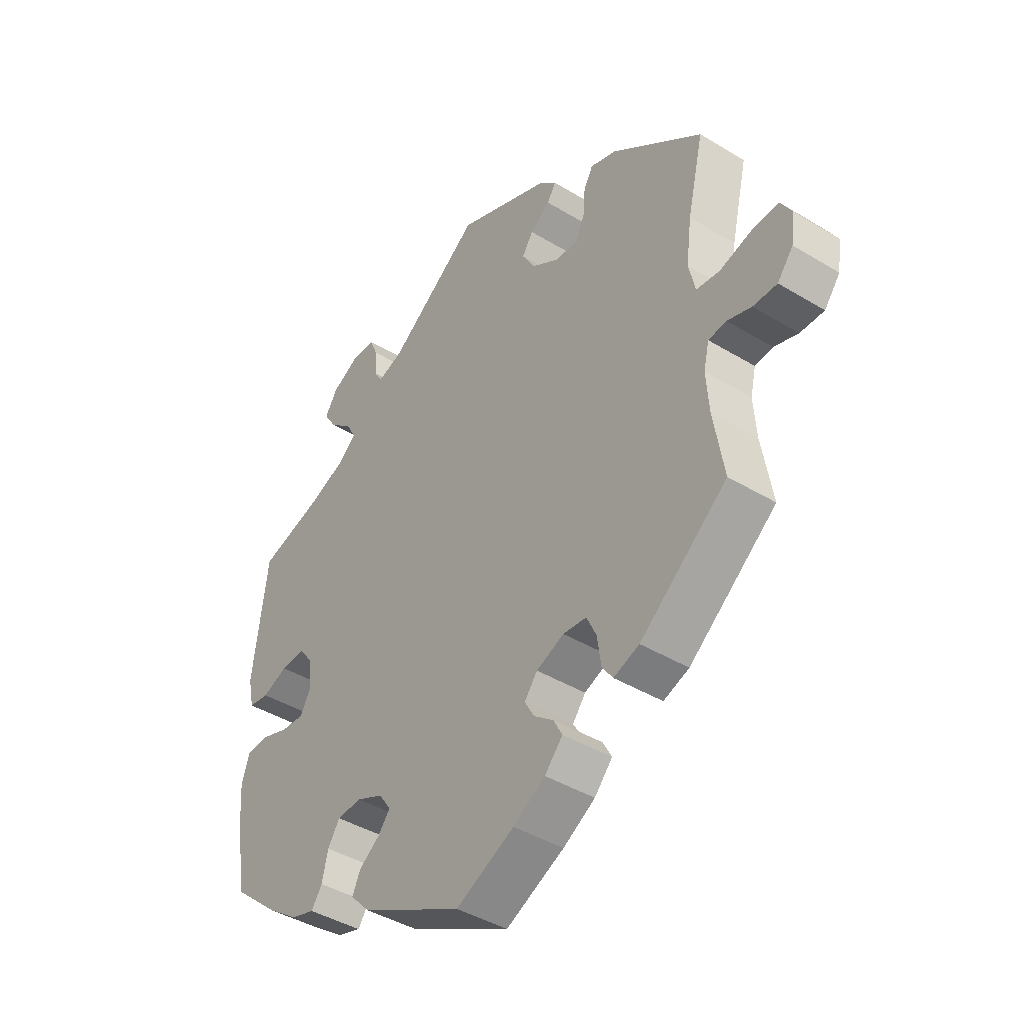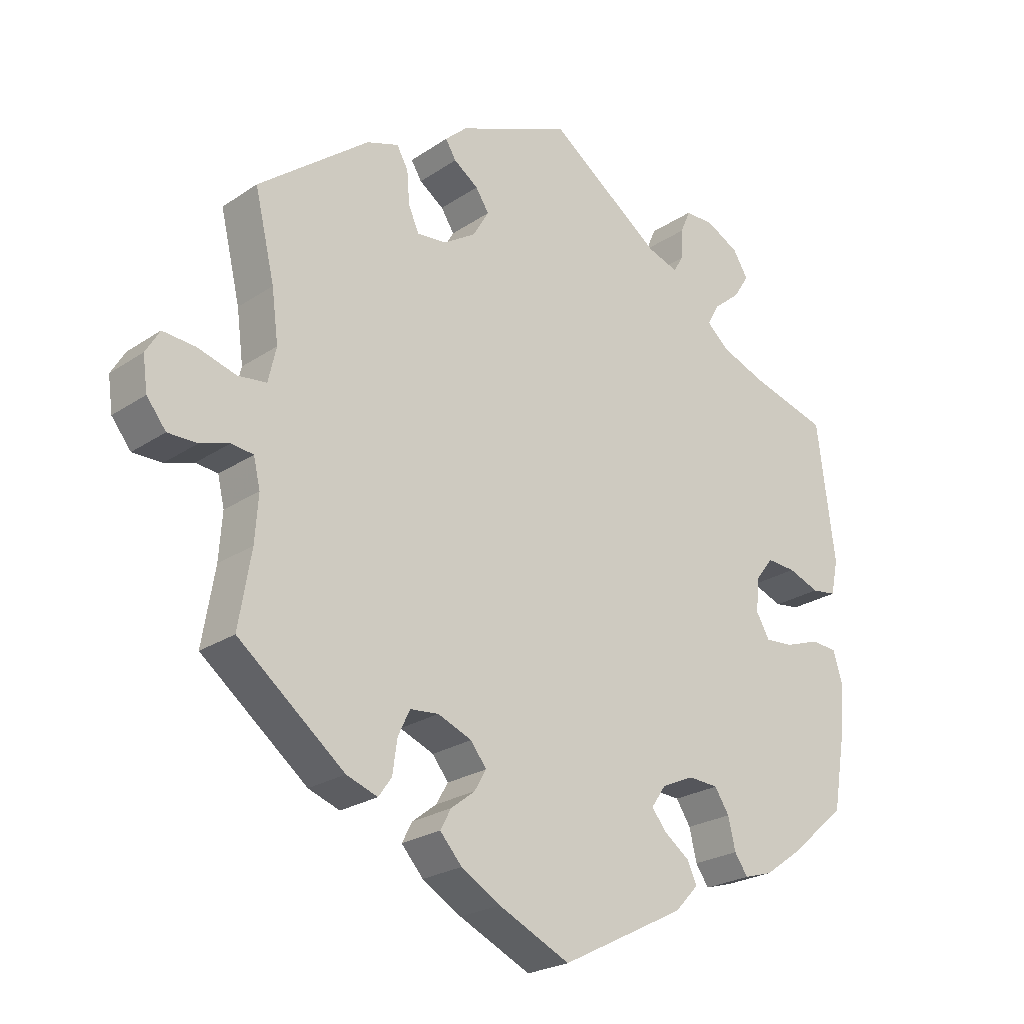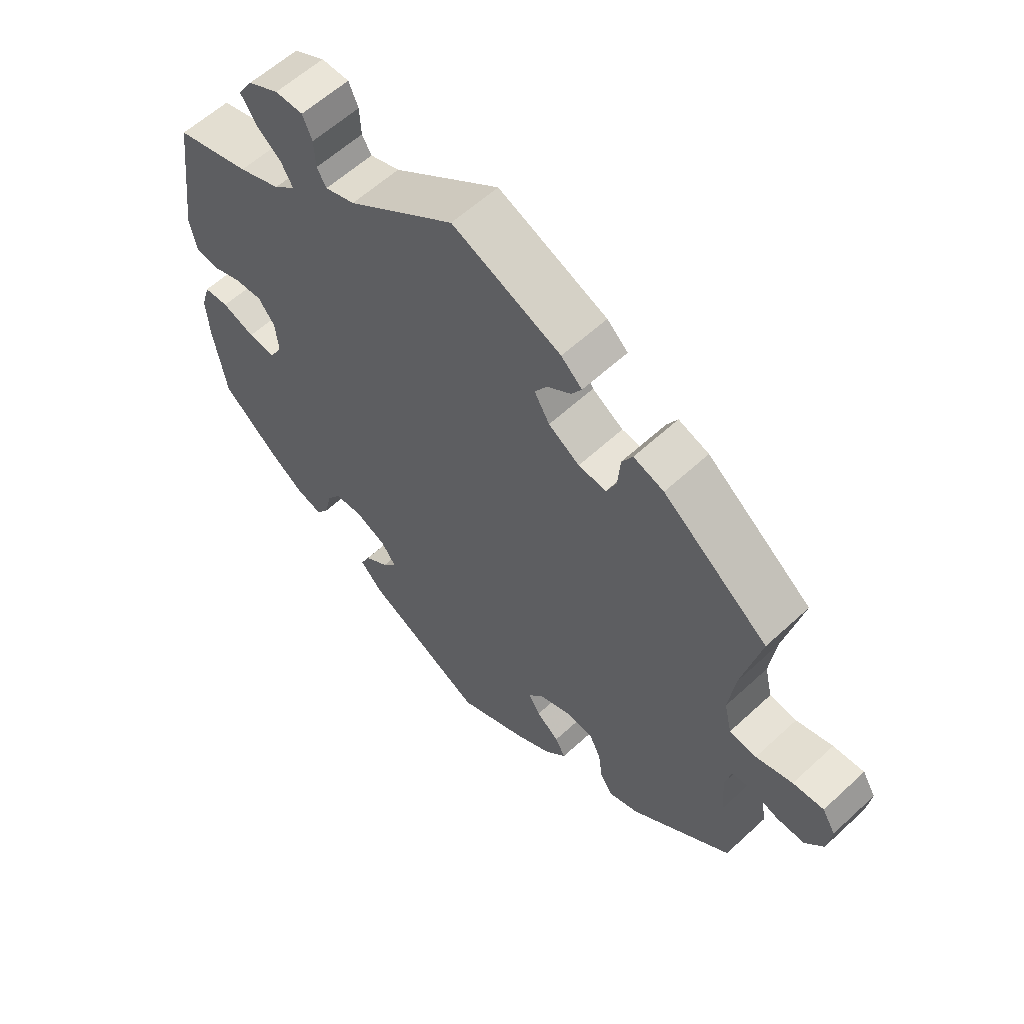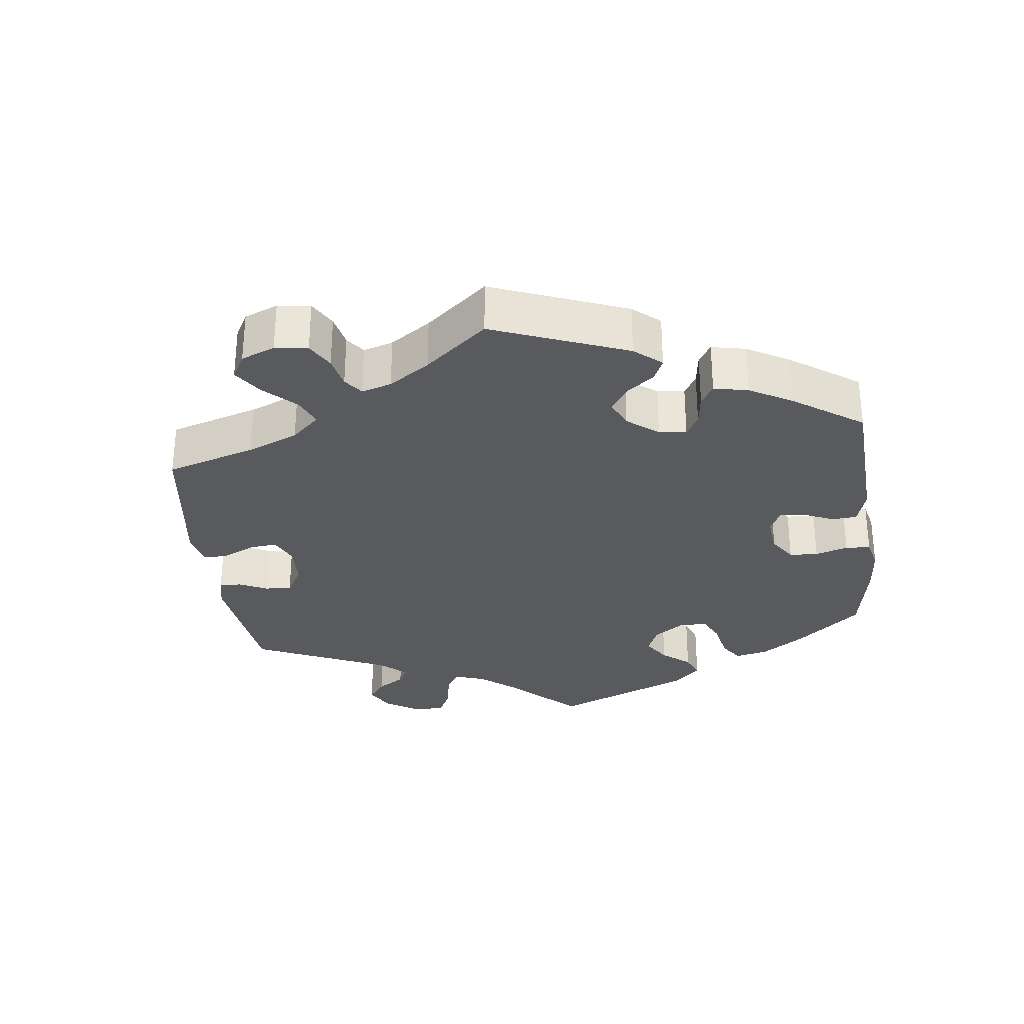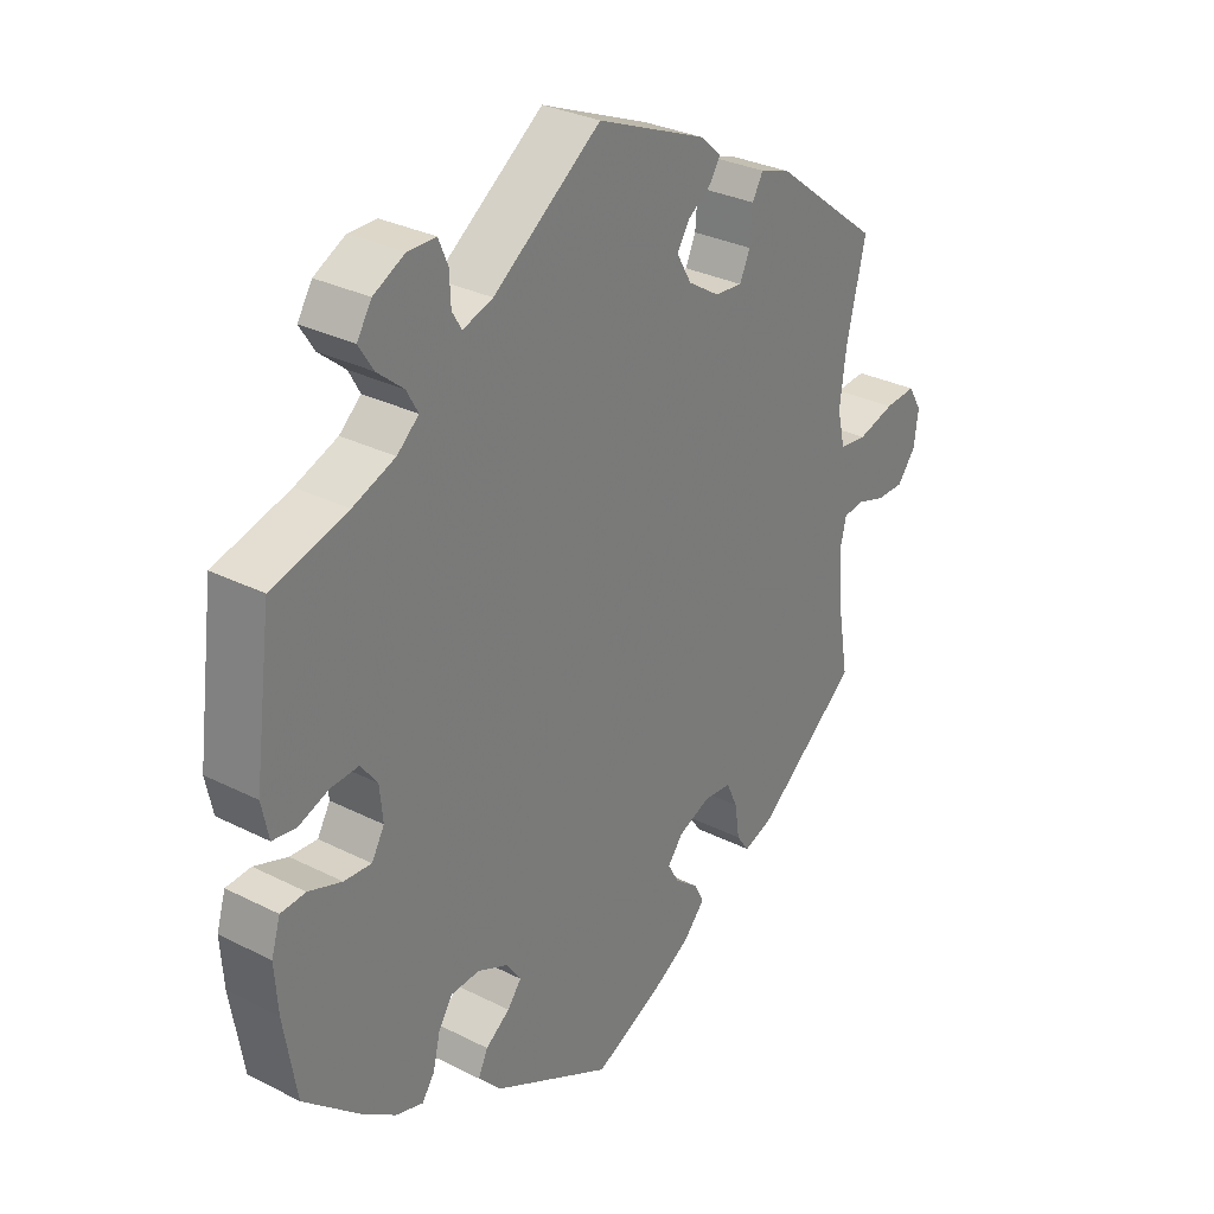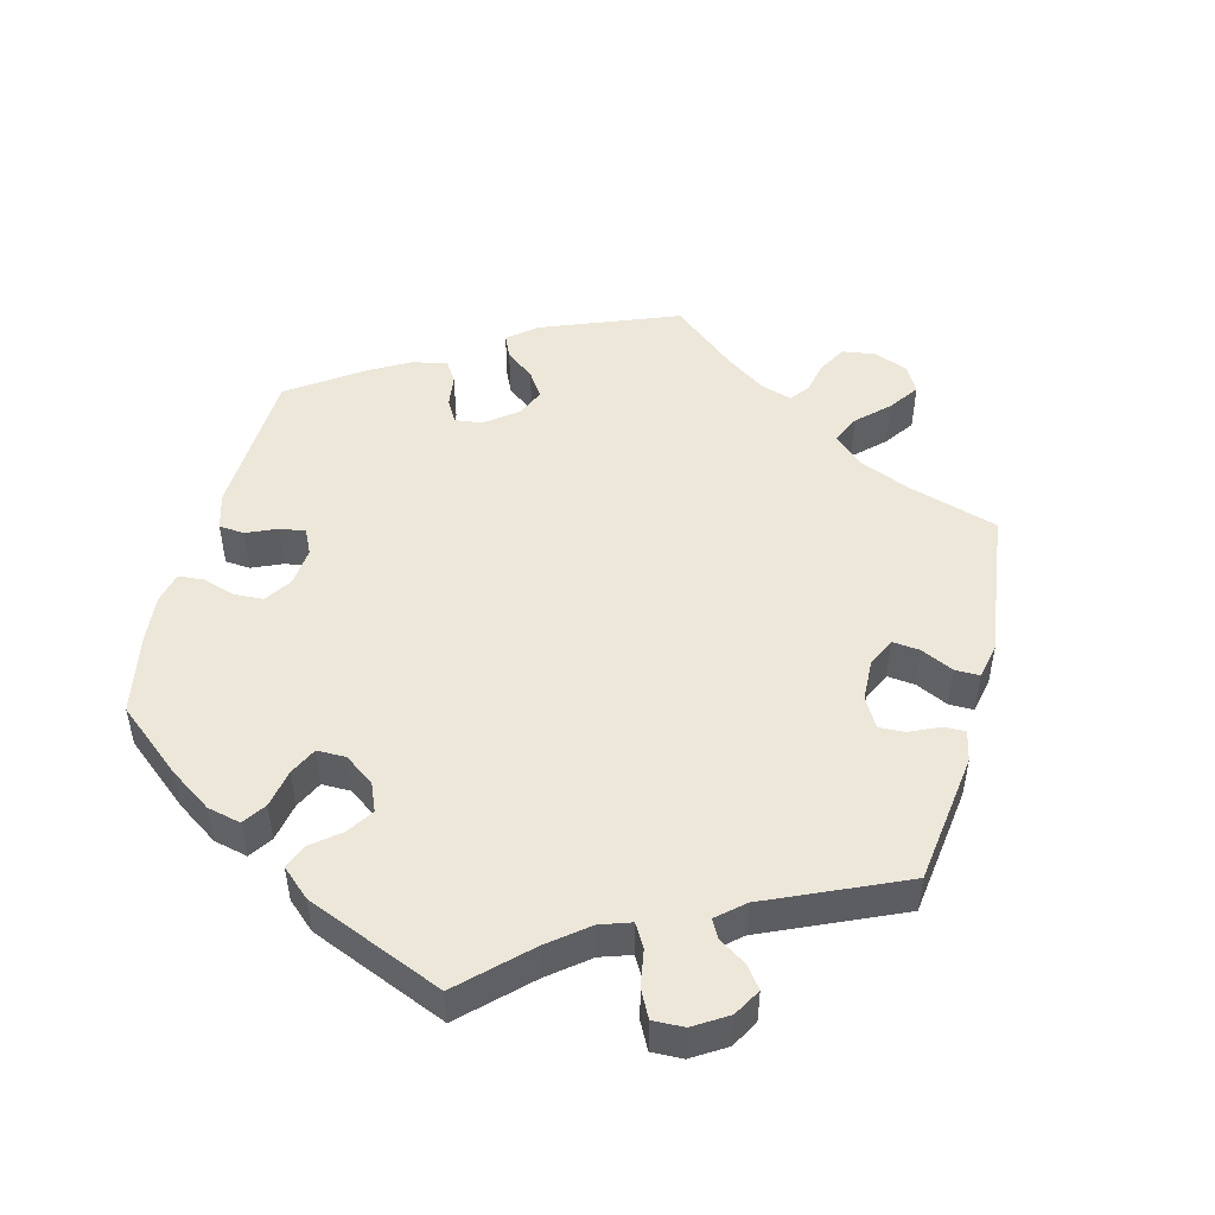
<metadata>
{"format":"obj","ext":"obj","renderer":"f3d","projection":"perspective","resolution":1024,"background":"white","views":[{"elev":-42.0,"azim":53.8,"up":"+Z"},{"elev":-23.7,"azim":138.2,"up":"+Z"},{"elev":59.2,"azim":46.4,"up":"+Z"},{"elev":-31.0,"azim":127.1,"up":"+Y"},{"elev":30.3,"azim":-53.7,"up":"+Z"},{"elev":49.6,"azim":-45.5,"up":"+Y"}]}
</metadata>
<code>
v -0.383 0.07 0.323
v -0.317 0.07 0.349
v -0.283 0.07 0.379
v -0.301 0.07 0.411
v -0.342 0.07 0.445
v -0.365 0.07 0.481
v -0.342 0.07 0.518
v -0.293 0.07 0.544
v -0.249 0.07 0.544
v -0.234 0.07 0.509
v -0.232 0.07 0.464
v -0.217 0.07 0.439
v -0.17 0.07 0.455
v -0.001 0.07 0.578
v 0.171 0.07 0.507
v 0.204 0.07 0.477
v 0.188 0.07 0.451
v 0.151 0.07 0.425
v 0.131 0.07 0.394
v 0.155 0.07 0.353
v 0.204 0.07 0.322
v 0.248 0.07 0.318
v 0.264 0.07 0.354
v 0.268 0.07 0.404
v 0.285 0.07 0.434
v 0.333 0.07 0.418
v 0.5 0.07 0.289
v 0.47 0.07 0.161
v 0.46 0.07 0.084
v 0.472 0.07 0.032
v 0.515 0.07 0.027
v 0.573 0.07 0.044
v 0.622 0.07 0.048
v 0.643 0.07 0.013
v 0.636 0.07 -0.038
v 0.607 0.07 -0.075
v 0.563 0.07 -0.075
v 0.519 0.07 -0.061
v 0.486 0.07 -0.065
v 0.476 0.07 -0.108
v 0.481 0.07 -0.177
v 0.5 0.07 -0.289
v 0.34 0.07 -0.417
v 0.293 0.07 -0.434
v 0.273 0.07 -0.406
v 0.266 0.07 -0.356
v 0.248 0.07 -0.318
v 0.205 0.07 -0.314
v 0.154 0.07 -0.335
v 0.13 0.07 -0.366
v 0.148 0.07 -0.397
v 0.184 0.07 -0.425
v 0.2 0.07 -0.455
v 0.167 0.07 -0.492
v 0.108 0.07 -0.527
v 0 0.07 -0.578
v -0.187 0.07 -0.482
v -0.223 0.07 -0.444
v -0.208 0.07 -0.412
v -0.17 0.07 -0.384
v -0.148 0.07 -0.356
v -0.17 0.07 -0.324
v -0.219 0.07 -0.302
v -0.264 0.07 -0.305
v -0.286 0.07 -0.339
v -0.297 0.07 -0.386
v -0.317 0.07 -0.415
v -0.36 0.07 -0.402
v -0.415 0.07 -0.363
v -0.501 0.07 -0.289
v -0.521 0.07 -0.171
v -0.526 0.07 -0.101
v -0.512 0.07 -0.055
v -0.473 0.07 -0.052
v -0.421 0.07 -0.07
v -0.378 0.07 -0.073
v -0.358 0.07 -0.038
v -0.363 0.07 0.013
v -0.389 0.07 0.047
v -0.433 0.07 0.044
v -0.48 0.07 0.026
v -0.517 0.07 0.031
v -0.528 0.07 0.083
v -0.501 0.07 0.289
v -0.383 0 0.323
v -0.317 0 0.349
v -0.283 0 0.379
v -0.301 0 0.411
v -0.342 0 0.445
v -0.365 0 0.481
v -0.342 0 0.518
v -0.293 0 0.544
v -0.249 0 0.544
v -0.234 0 0.509
v -0.232 0 0.464
v -0.217 0 0.439
v -0.17 0 0.455
v -0.001 0 0.578
v 0.171 0 0.507
v 0.204 0 0.477
v 0.188 0 0.451
v 0.151 0 0.425
v 0.131 0 0.394
v 0.155 0 0.353
v 0.204 0 0.322
v 0.248 0 0.318
v 0.264 0 0.354
v 0.268 0 0.404
v 0.285 0 0.434
v 0.333 0 0.418
v 0.5 0 0.289
v 0.47 0 0.161
v 0.46 0 0.084
v 0.472 0 0.032
v 0.515 0 0.027
v 0.573 0 0.044
v 0.622 0 0.048
v 0.643 0 0.013
v 0.636 0 -0.038
v 0.607 0 -0.075
v 0.563 0 -0.075
v 0.519 0 -0.061
v 0.486 0 -0.065
v 0.476 0 -0.108
v 0.481 0 -0.177
v 0.5 0 -0.289
v 0.34 0 -0.417
v 0.293 0 -0.434
v 0.273 0 -0.406
v 0.266 0 -0.356
v 0.248 0 -0.318
v 0.205 0 -0.314
v 0.154 0 -0.335
v 0.13 0 -0.366
v 0.148 0 -0.397
v 0.184 0 -0.425
v 0.2 0 -0.455
v 0.167 0 -0.492
v 0.108 0 -0.527
v 0 0 -0.578
v -0.187 0 -0.482
v -0.223 0 -0.444
v -0.208 0 -0.412
v -0.17 0 -0.384
v -0.148 0 -0.356
v -0.17 0 -0.324
v -0.219 0 -0.302
v -0.264 0 -0.305
v -0.286 0 -0.339
v -0.297 0 -0.386
v -0.317 0 -0.415
v -0.36 0 -0.402
v -0.415 0 -0.363
v -0.501 0 -0.289
v -0.521 0 -0.171
v -0.526 0 -0.101
v -0.512 0 -0.055
v -0.473 0 -0.052
v -0.421 0 -0.07
v -0.378 0 -0.073
v -0.358 0 -0.038
v -0.363 0 0.013
v -0.389 0 0.047
v -0.433 0 0.044
v -0.48 0 0.026
v -0.517 0 0.031
v -0.528 0 0.083
v -0.501 0 0.289
f 83 84 1
f 80 81 82 83
f 79 80 83 1
f 78 79 1 2
f 77 78 2 3
f 72 73 74 75
f 72 75 76
f 71 72 76
f 70 71 76
f 69 70 76 77
f 65 66 67 68
f 64 65 68 69
f 57 58 59 60
f 57 60 61
f 56 57 61
f 55 56 61
f 54 55 61 62
f 51 52 53 54
f 50 51 54 62
f 43 44 45 46
f 41 42 43 46
f 40 41 46 47
f 39 40 47 48
f 35 36 37 38
f 35 38 39
f 34 35 39
f 31 32 33 34
f 31 34 39
f 30 31 39 48
f 25 26 27 28
f 23 24 25 28
f 22 23 28 29
f 21 22 29 30
f 15 16 17 18
f 13 14 15 18
f 12 13 18 19
f 8 9 10 11
f 8 11 12
f 7 8 12
f 4 5 6 7
f 3 4 7 12
f 64 69 77 3
f 49 50 62 63
f 30 48 49 63
f 20 21 30 63
f 19 20 63 64
f 3 12 19 64
f 85 168 167
f 167 166 165 164
f 85 167 164 163
f 86 85 163 162
f 87 86 162 161
f 159 158 157 156
f 160 159 156
f 160 156 155
f 160 155 154
f 161 160 154 153
f 152 151 150 149
f 153 152 149 148
f 144 143 142 141
f 145 144 141
f 145 141 140
f 145 140 139
f 146 145 139 138
f 138 137 136 135
f 146 138 135 134
f 130 129 128 127
f 130 127 126 125
f 131 130 125 124
f 132 131 124 123
f 122 121 120 119
f 123 122 119
f 123 119 118
f 118 117 116 115
f 123 118 115
f 132 123 115 114
f 112 111 110 109
f 112 109 108 107
f 113 112 107 106
f 114 113 106 105
f 102 101 100 99
f 102 99 98 97
f 103 102 97 96
f 95 94 93 92
f 96 95 92
f 96 92 91
f 91 90 89 88
f 96 91 88 87
f 87 161 153 148
f 147 146 134 133
f 147 133 132 114
f 147 114 105 104
f 148 147 104 103
f 148 103 96 87
f 1 85 86 2
f 2 86 87 3
f 3 87 88 4
f 4 88 89 5
f 5 89 90 6
f 6 90 91 7
f 7 91 92 8
f 8 92 93 9
f 9 93 94 10
f 10 94 95 11
f 11 95 96 12
f 12 96 97 13
f 13 97 98 14
f 14 98 99 15
f 15 99 100 16
f 16 100 101 17
f 17 101 102 18
f 18 102 103 19
f 19 103 104 20
f 20 104 105 21
f 21 105 106 22
f 22 106 107 23
f 23 107 108 24
f 24 108 109 25
f 25 109 110 26
f 26 110 111 27
f 27 111 112 28
f 28 112 113 29
f 29 113 114 30
f 30 114 115 31
f 31 115 116 32
f 32 116 117 33
f 33 117 118 34
f 34 118 119 35
f 35 119 120 36
f 36 120 121 37
f 37 121 122 38
f 38 122 123 39
f 39 123 124 40
f 40 124 125 41
f 41 125 126 42
f 42 126 127 43
f 43 127 128 44
f 44 128 129 45
f 45 129 130 46
f 46 130 131 47
f 47 131 132 48
f 48 132 133 49
f 49 133 134 50
f 50 134 135 51
f 51 135 136 52
f 52 136 137 53
f 53 137 138 54
f 54 138 139 55
f 55 139 140 56
f 56 140 141 57
f 57 141 142 58
f 58 142 143 59
f 59 143 144 60
f 60 144 145 61
f 61 145 146 62
f 62 146 147 63
f 63 147 148 64
f 64 148 149 65
f 65 149 150 66
f 66 150 151 67
f 67 151 152 68
f 68 152 153 69
f 69 153 154 70
f 70 154 155 71
f 71 155 156 72
f 72 156 157 73
f 73 157 158 74
f 74 158 159 75
f 75 159 160 76
f 76 160 161 77
f 77 161 162 78
f 78 162 163 79
f 79 163 164 80
f 80 164 165 81
f 81 165 166 82
f 82 166 167 83
f 83 167 168 84
f 84 168 85 1

</code>
